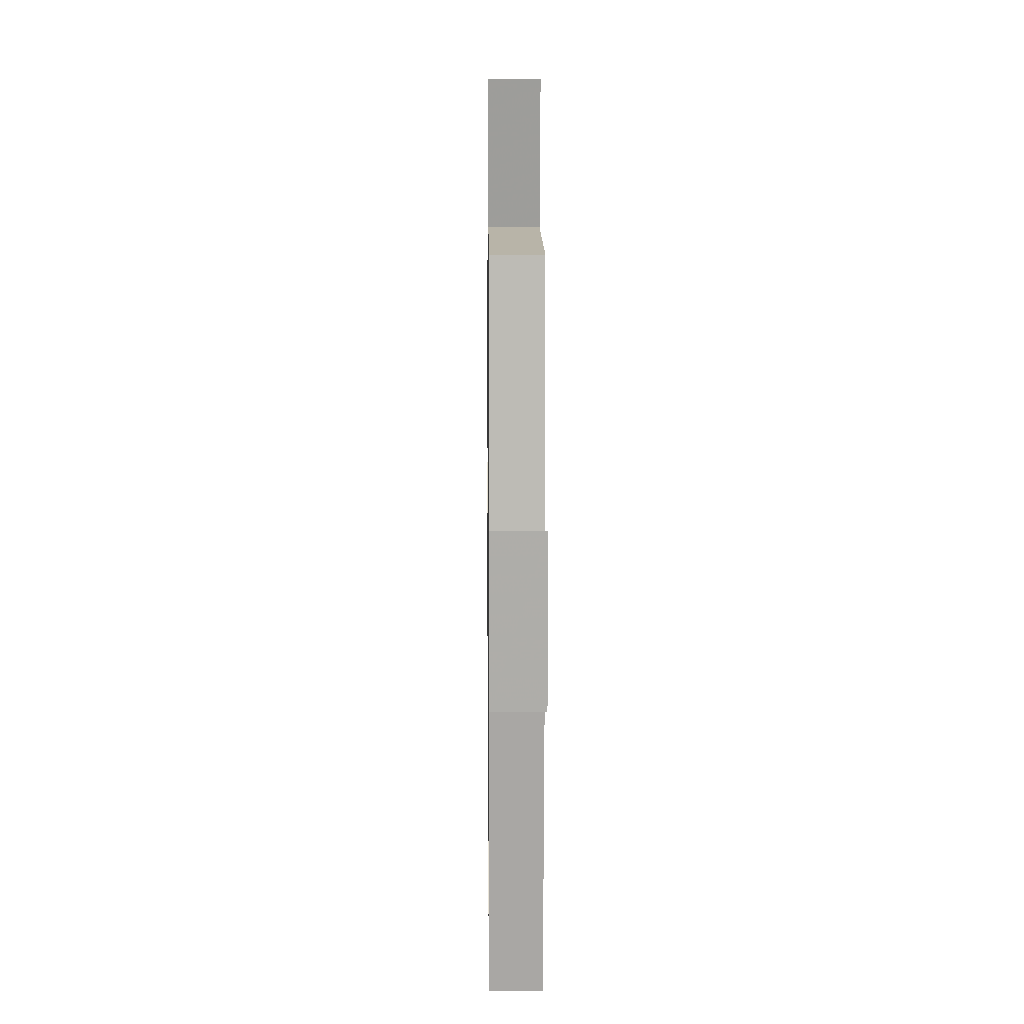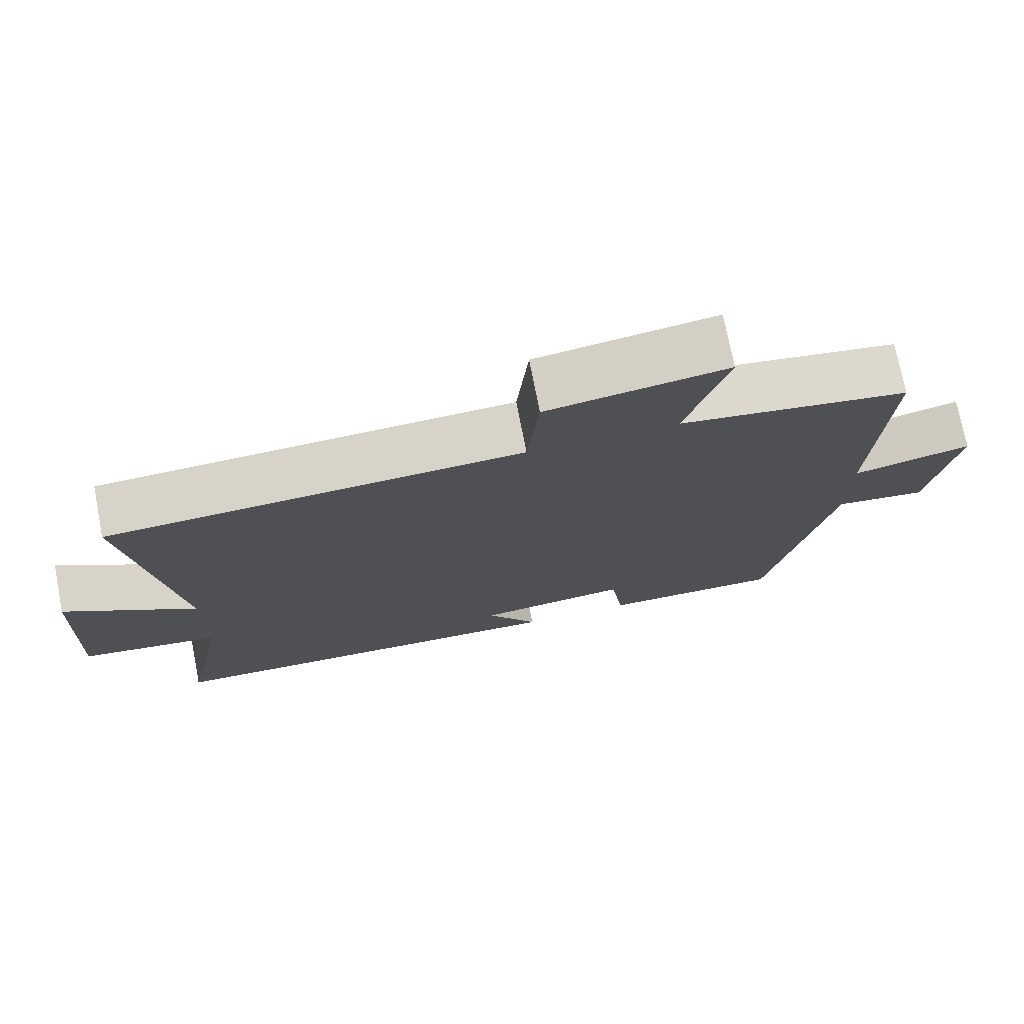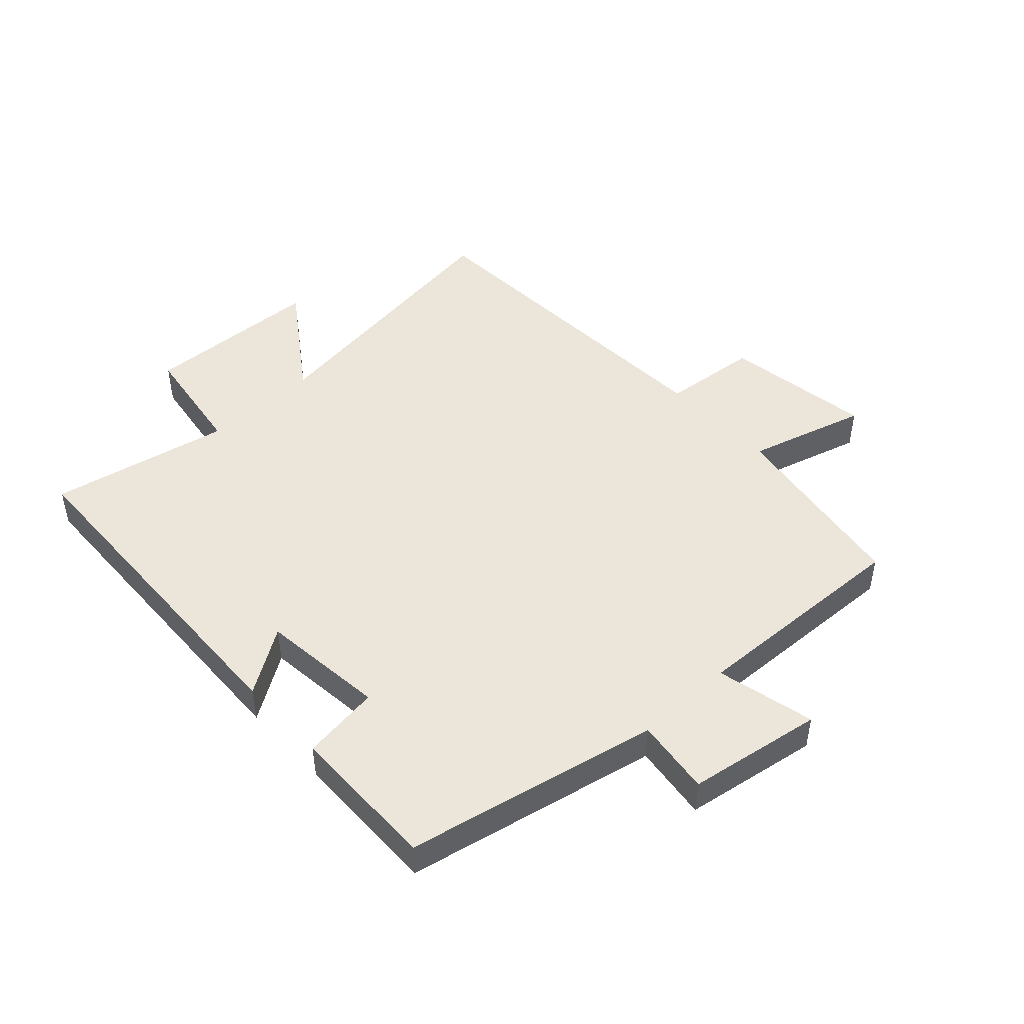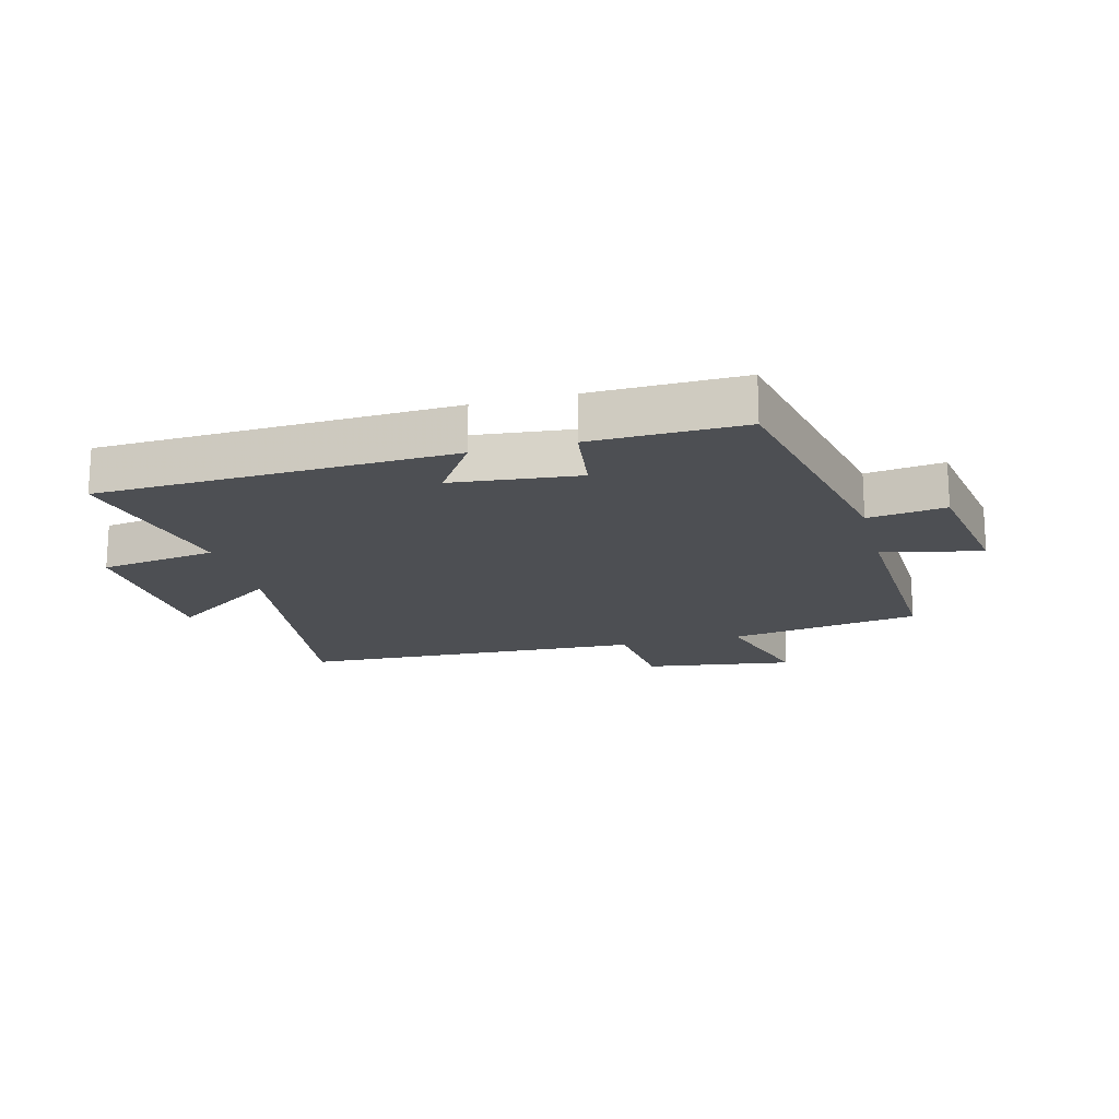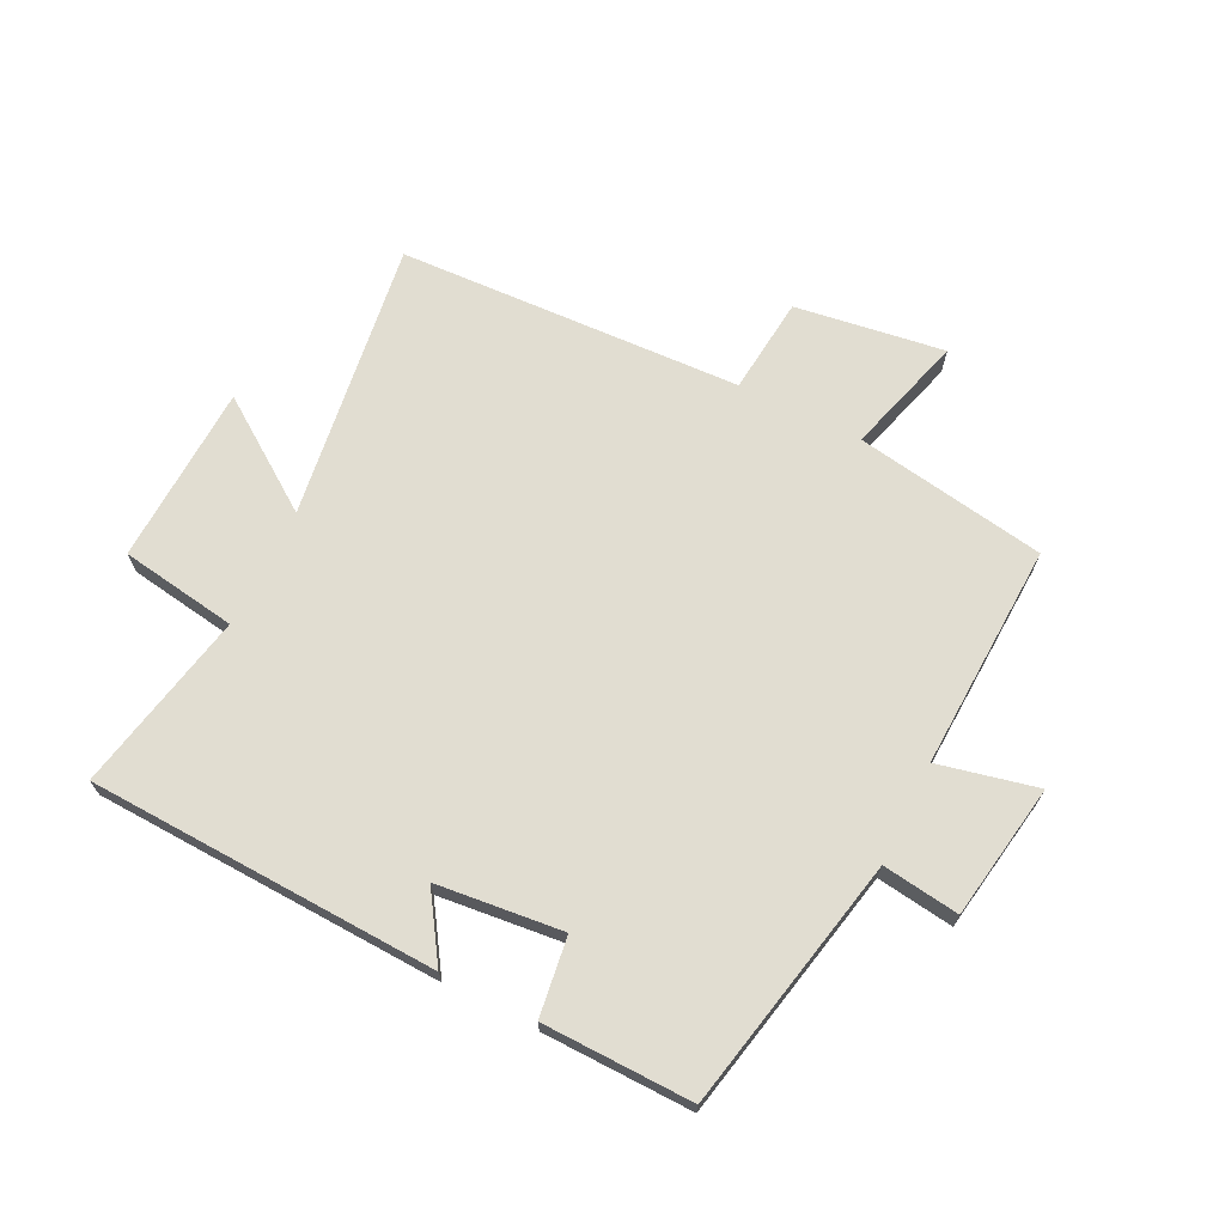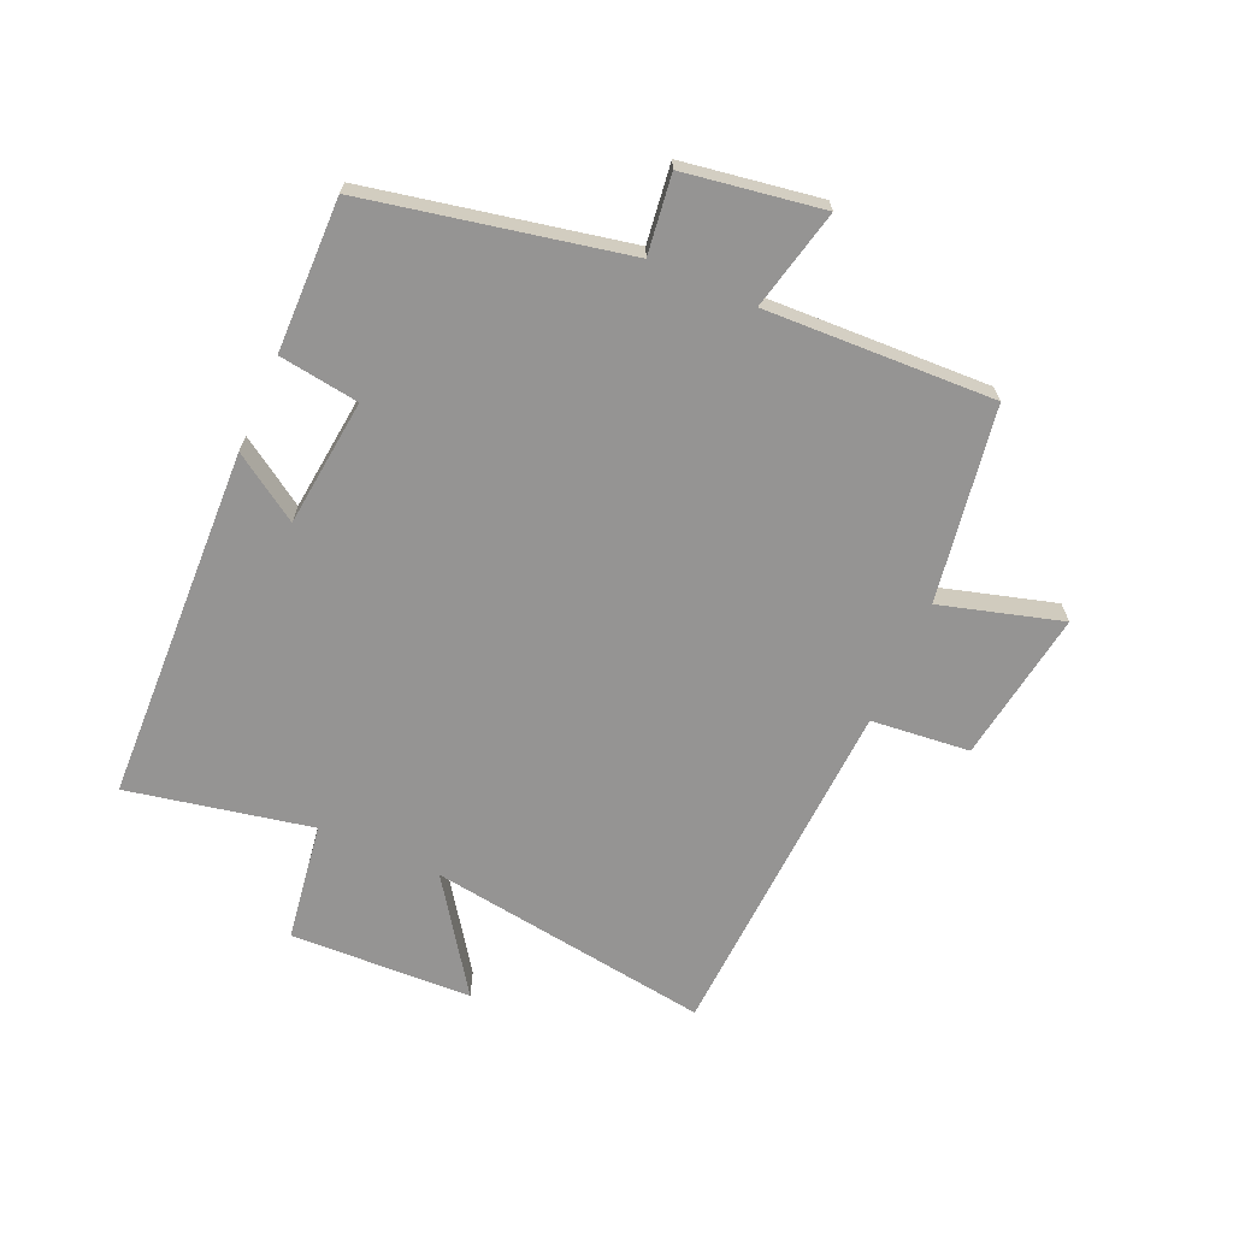
<metadata>
{"format":"obj","ext":"obj","renderer":"f3d","projection":"perspective","resolution":1024,"background":"white","views":[{"elev":3.7,"azim":-90.7,"up":"+Z"},{"elev":74.4,"azim":169.0,"up":"+Z"},{"elev":47.2,"azim":-132.8,"up":"+Y"},{"elev":-17.8,"azim":-165.2,"up":"+Y"},{"elev":68.8,"azim":-153.5,"up":"+Y"},{"elev":-67.2,"azim":-113.9,"up":"+Y"}]}
</metadata>
<code>
v 0.56 0.07 -0.478
v -0.014 0.07 -0.5
v 0.056 0.07 -0.393
v -0.15 0.07 -0.371
v -0.168 0.07 -0.5
v -0.414 0.07 -0.504
v -0.5 0.07 -0.088
v -0.626 0.07 -0.105
v -0.662 0.07 0.117
v -0.5 0.07 0.08
v -0.515 0.07 0.449
v -0.202 0.07 0.5
v -0.258 0.07 0.695
v -0.014 0.07 0.659
v 0.002 0.07 0.5
v 0.565 0.07 0.473
v 0.5 0.07 0.016
v 0.679 0.07 0.141
v 0.691 0.07 -0.153
v 0.5 0.07 -0.182
v 0.56 0 -0.478
v -0.014 0 -0.5
v 0.056 0 -0.393
v -0.15 0 -0.371
v -0.168 0 -0.5
v -0.414 0 -0.504
v -0.5 0 -0.088
v -0.626 0 -0.105
v -0.662 0 0.117
v -0.5 0 0.08
v -0.515 0 0.449
v -0.202 0 0.5
v -0.258 0 0.695
v -0.014 0 0.659
v 0.002 0 0.5
v 0.565 0 0.473
v 0.5 0 0.016
v 0.679 0 0.141
v 0.691 0 -0.153
v 0.5 0 -0.182
f 17 18 19 20
f 15 16 17
f 15 17 20
f 12 13 14 15
f 10 11 12 15
f 10 15 20 1
f 7 8 9 10
f 4 5 6 7
f 3 4 7 10
f 1 2 3
f 1 3 10
f 40 39 38 37
f 37 36 35
f 40 37 35
f 35 34 33 32
f 35 32 31 30
f 21 40 35 30
f 30 29 28 27
f 27 26 25 24
f 30 27 24 23
f 23 22 21
f 30 23 21
f 1 21 22 2
f 2 22 23 3
f 3 23 24 4
f 4 24 25 5
f 5 25 26 6
f 6 26 27 7
f 7 27 28 8
f 8 28 29 9
f 9 29 30 10
f 10 30 31 11
f 11 31 32 12
f 12 32 33 13
f 13 33 34 14
f 14 34 35 15
f 15 35 36 16
f 16 36 37 17
f 17 37 38 18
f 18 38 39 19
f 19 39 40 20
f 20 40 21 1

</code>
